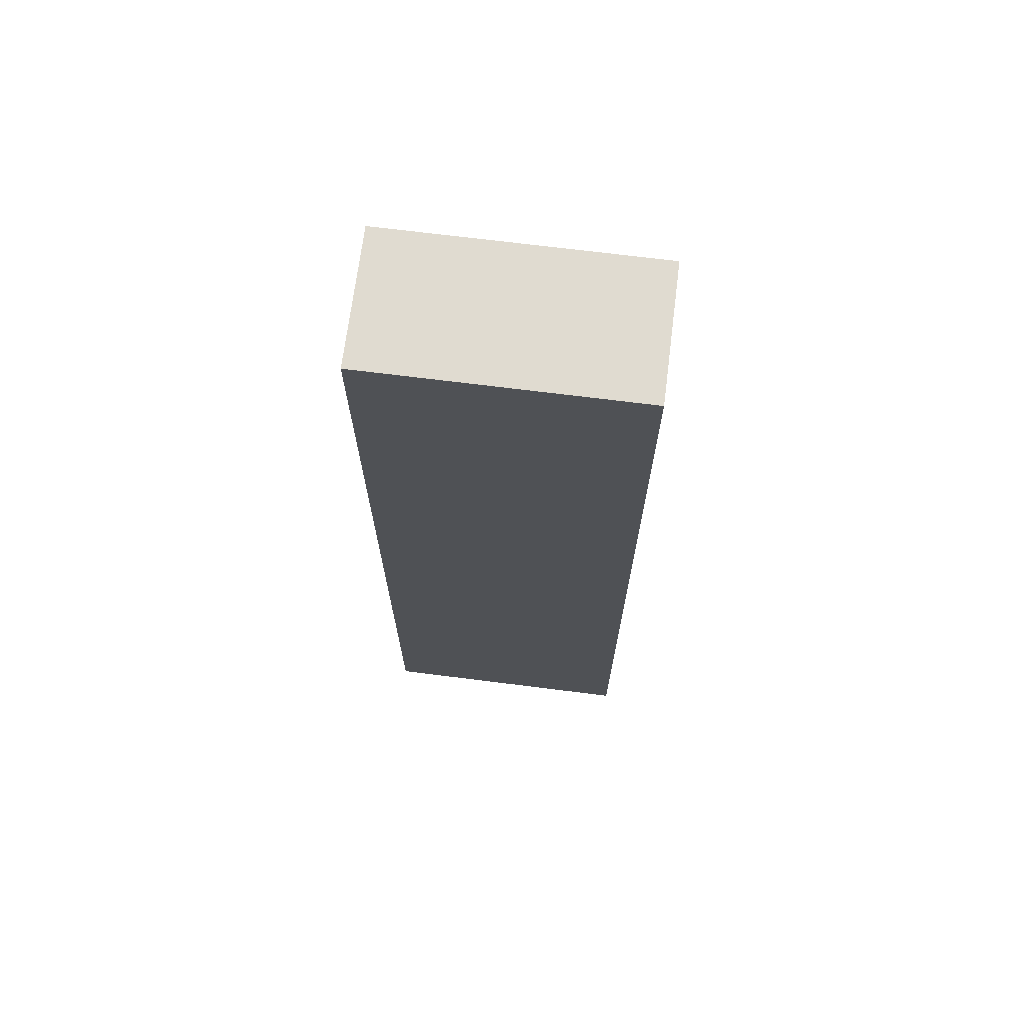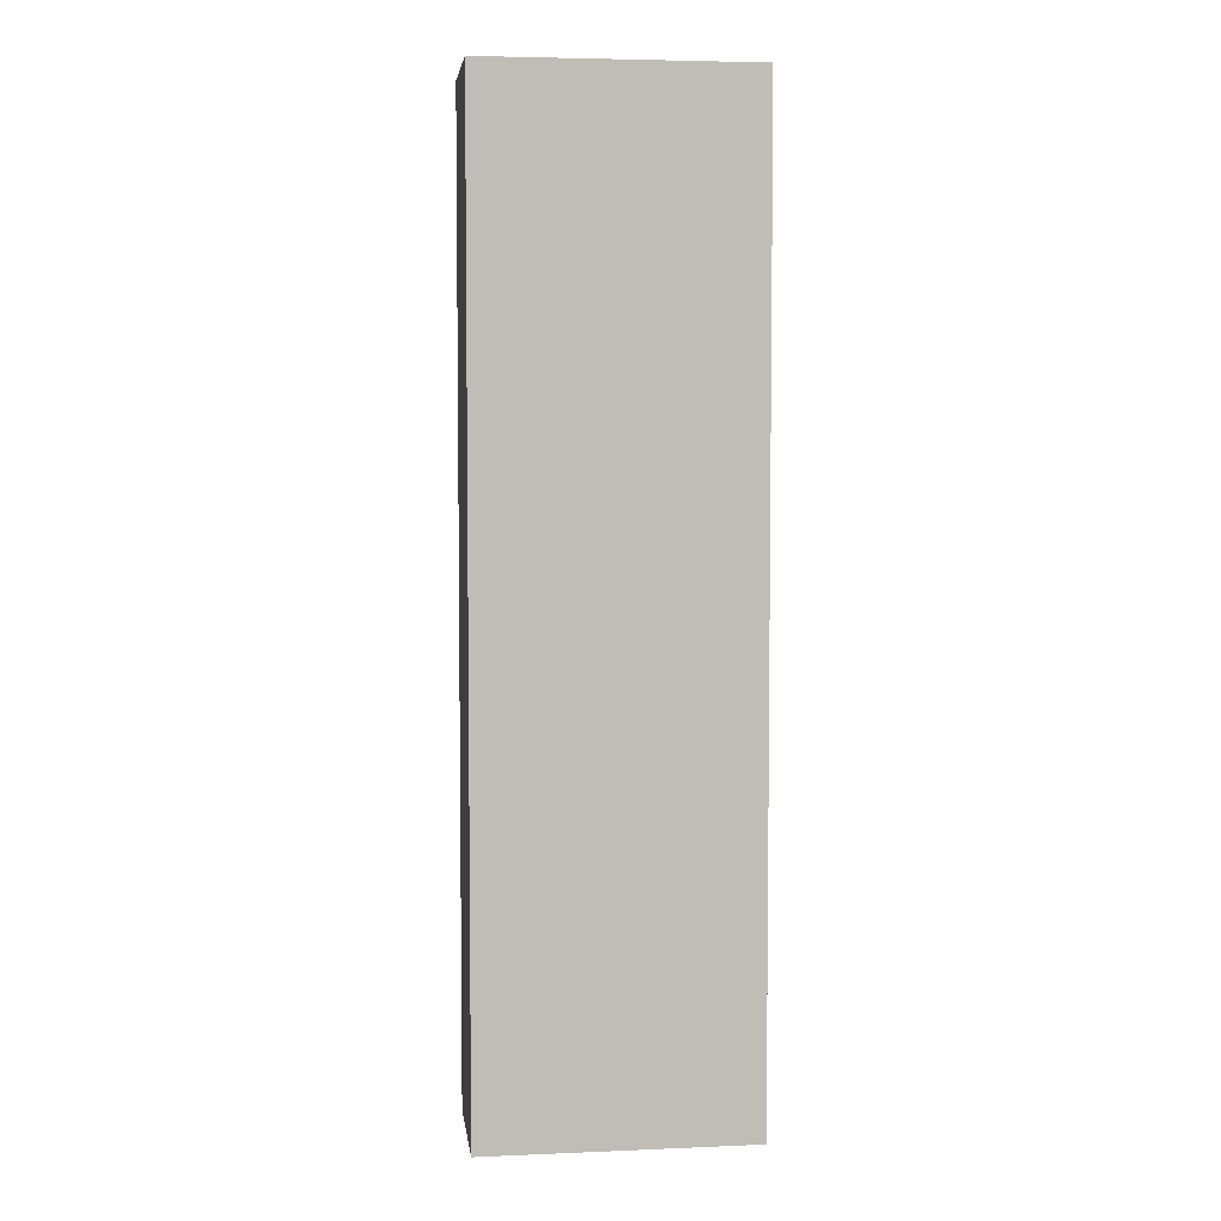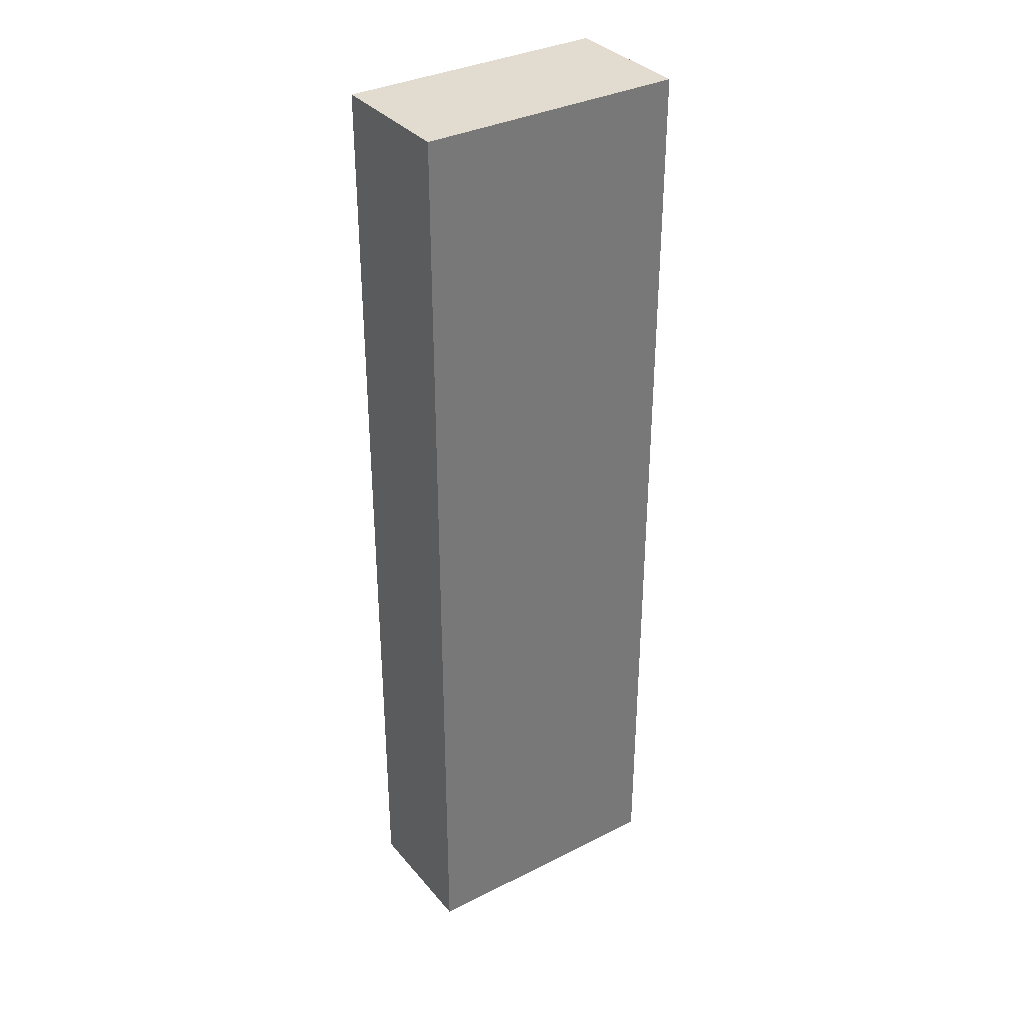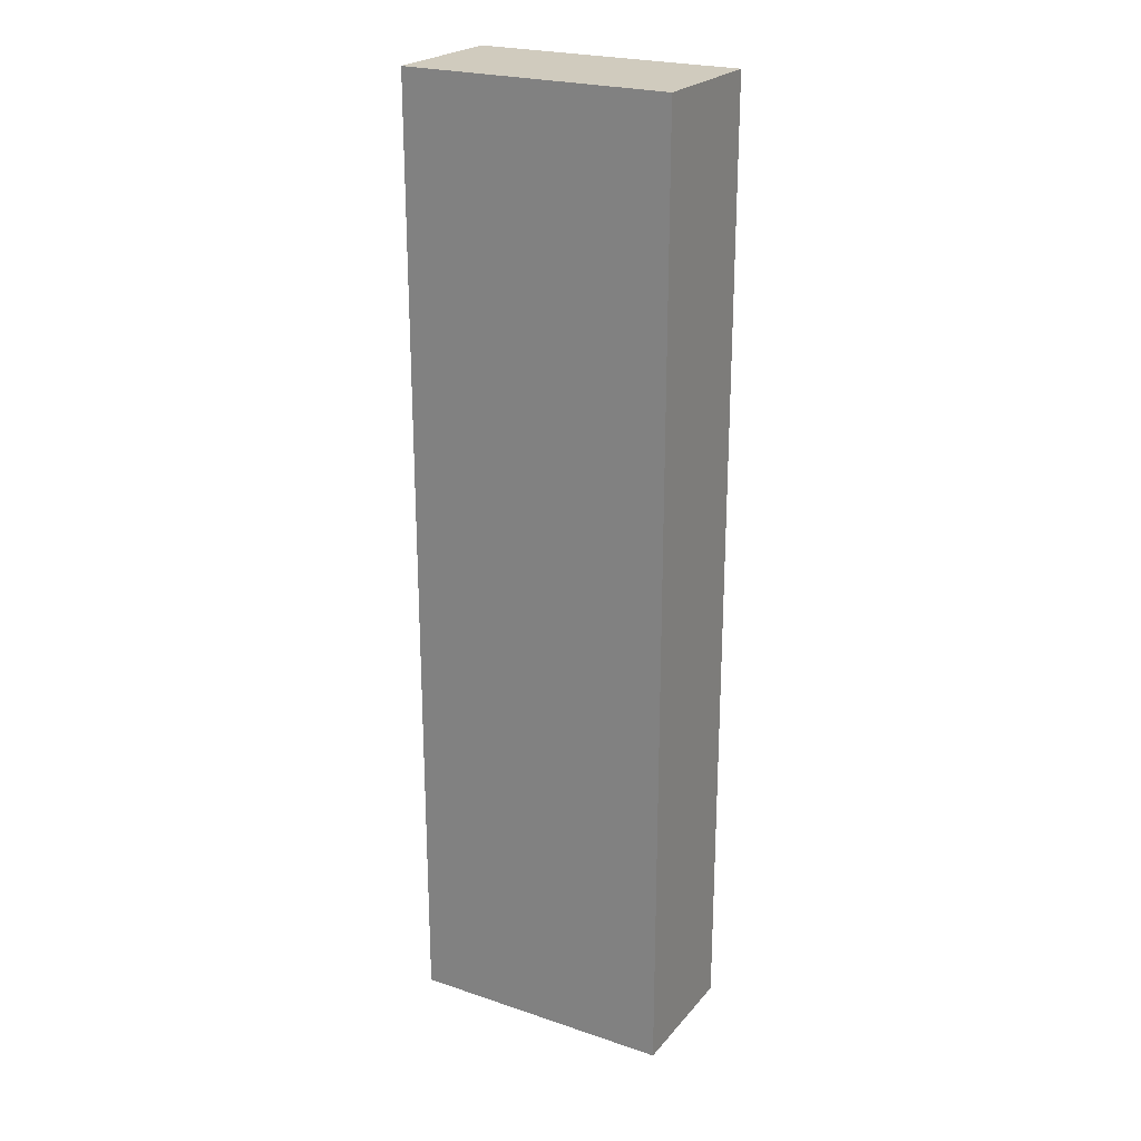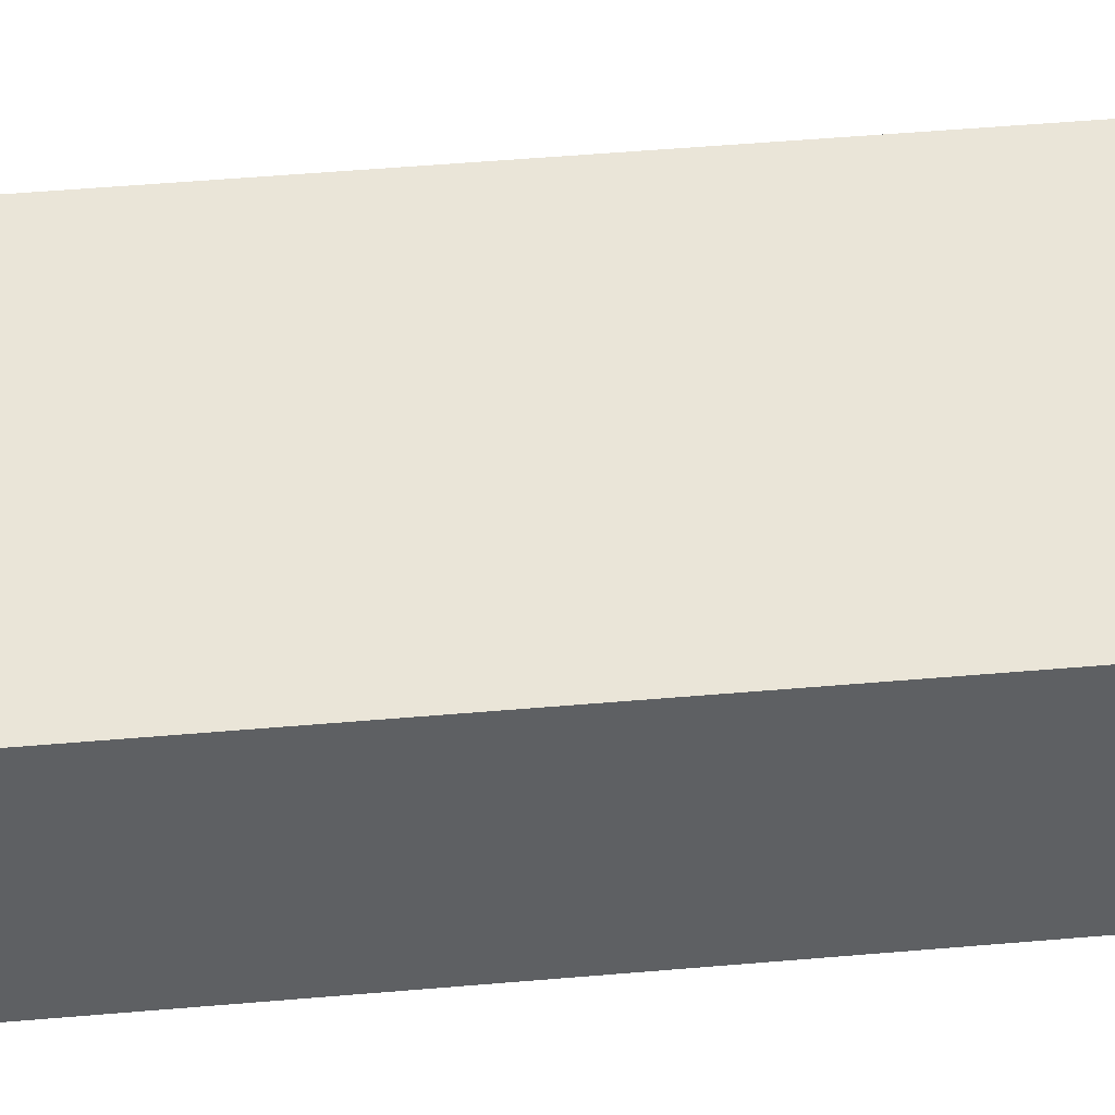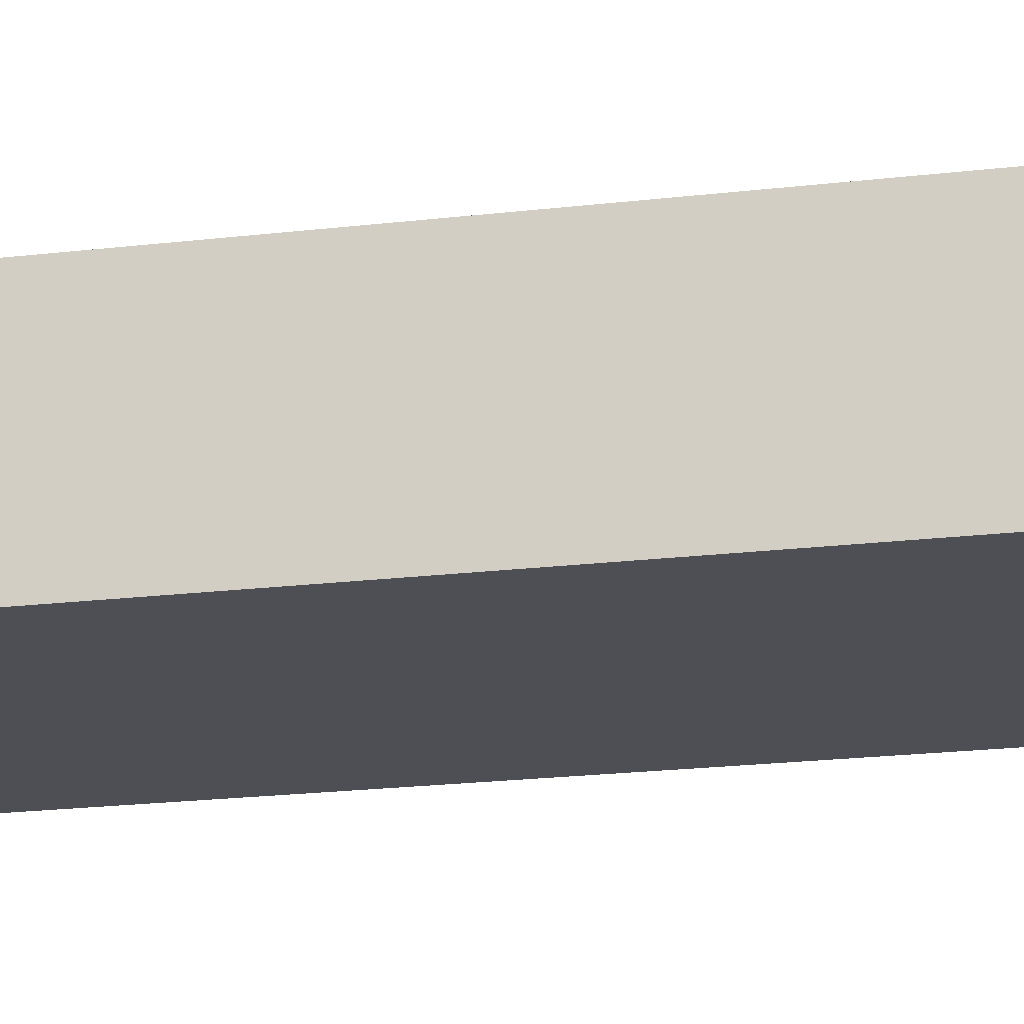
<metadata>
{"format":"obj","ext":"obj","renderer":"f3d","projection":"perspective","resolution":1024,"background":"white","views":[{"elev":70.0,"azim":-172.8,"up":"+Z"},{"elev":4.9,"azim":-7.4,"up":"+Z"},{"elev":34.5,"azim":-34.0,"up":"+Z"},{"elev":23.4,"azim":-150.5,"up":"+Z"},{"elev":45.0,"azim":-95.9,"up":"+Y"},{"elev":-18.4,"azim":-76.4,"up":"+Y"}]}
</metadata>
<code>
v  -25 -12.5 0
v  -25 12.5 0
v  25 12.5 0
v  25 -12.5 0
v  -25 -12.5 180
v  25 -12.5 180
v  25 12.5 180
v  -25 12.5 180
o Box011
g Box011
f 1 2 3
f 3 4 1
f 5 6 7
f 7 8 5
f 1 4 6
f 6 5 1
f 4 3 7
f 7 6 4
f 3 2 8
f 8 7 3
f 2 1 5
f 5 8 2

</code>
